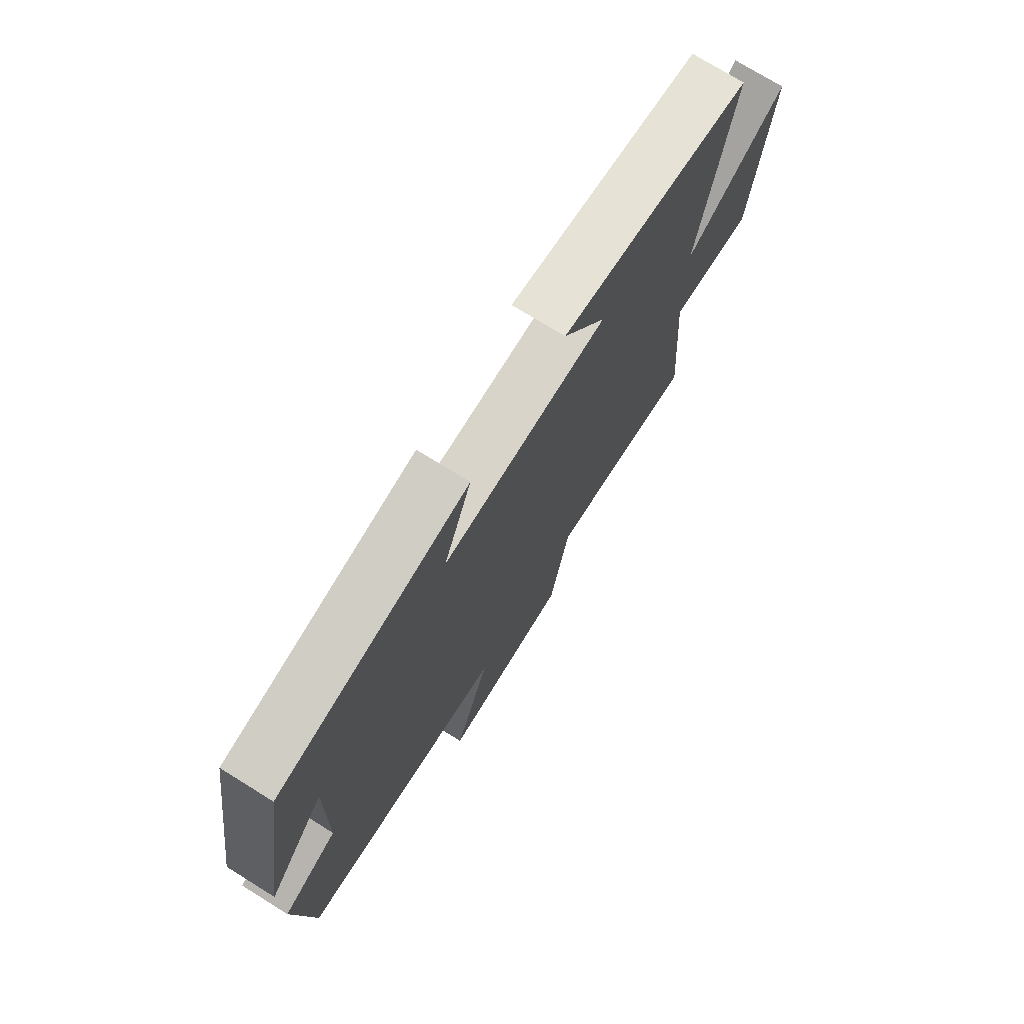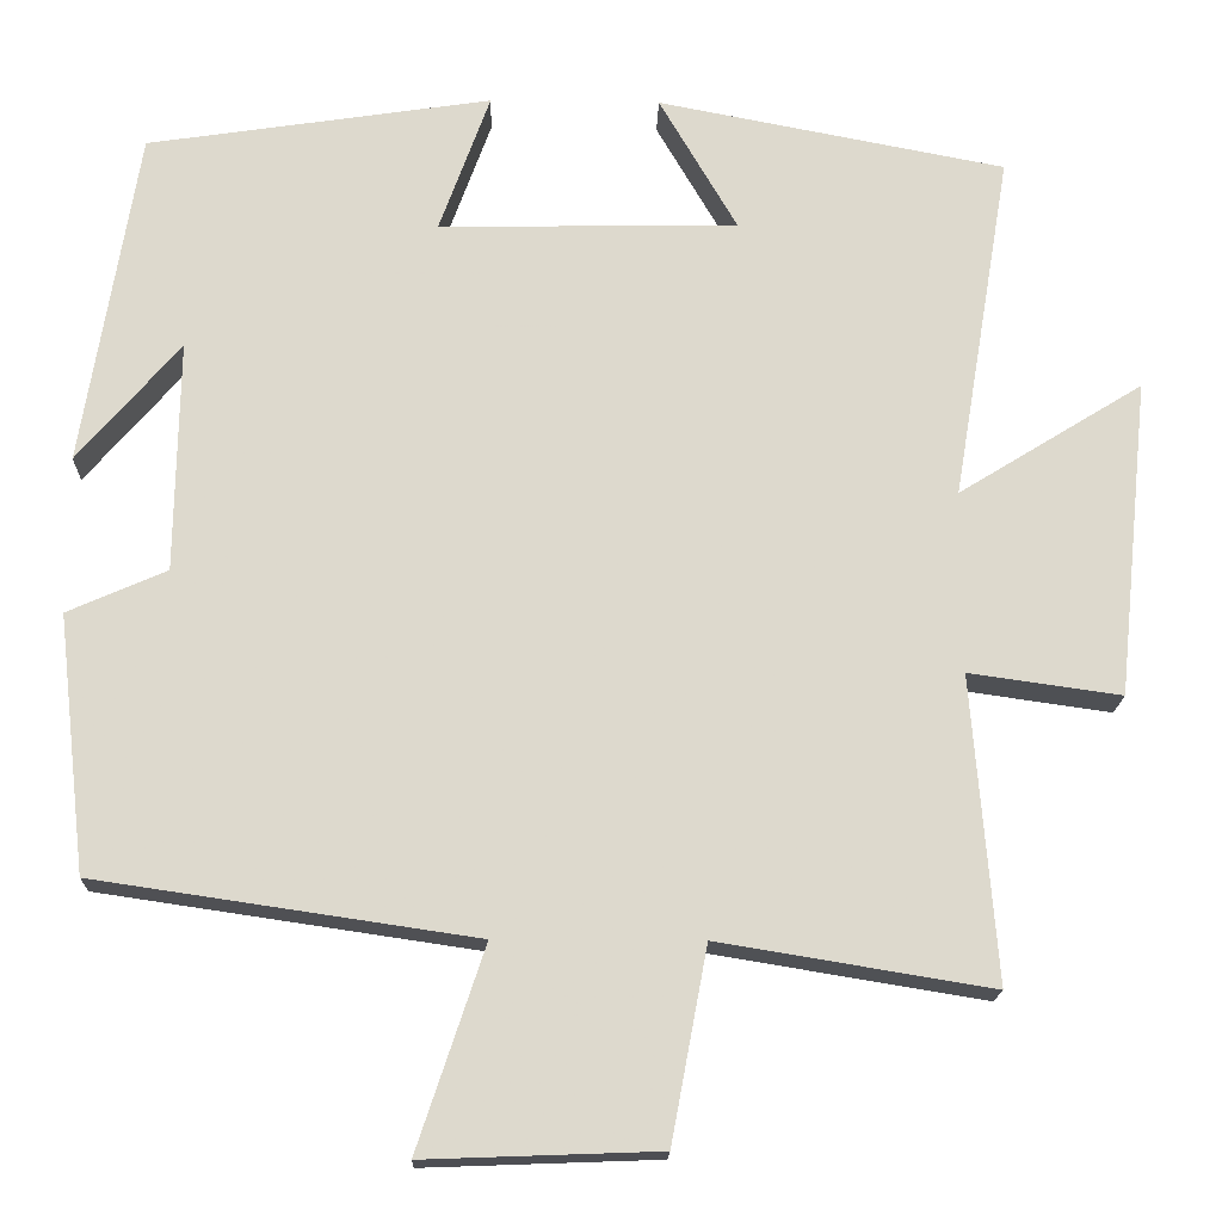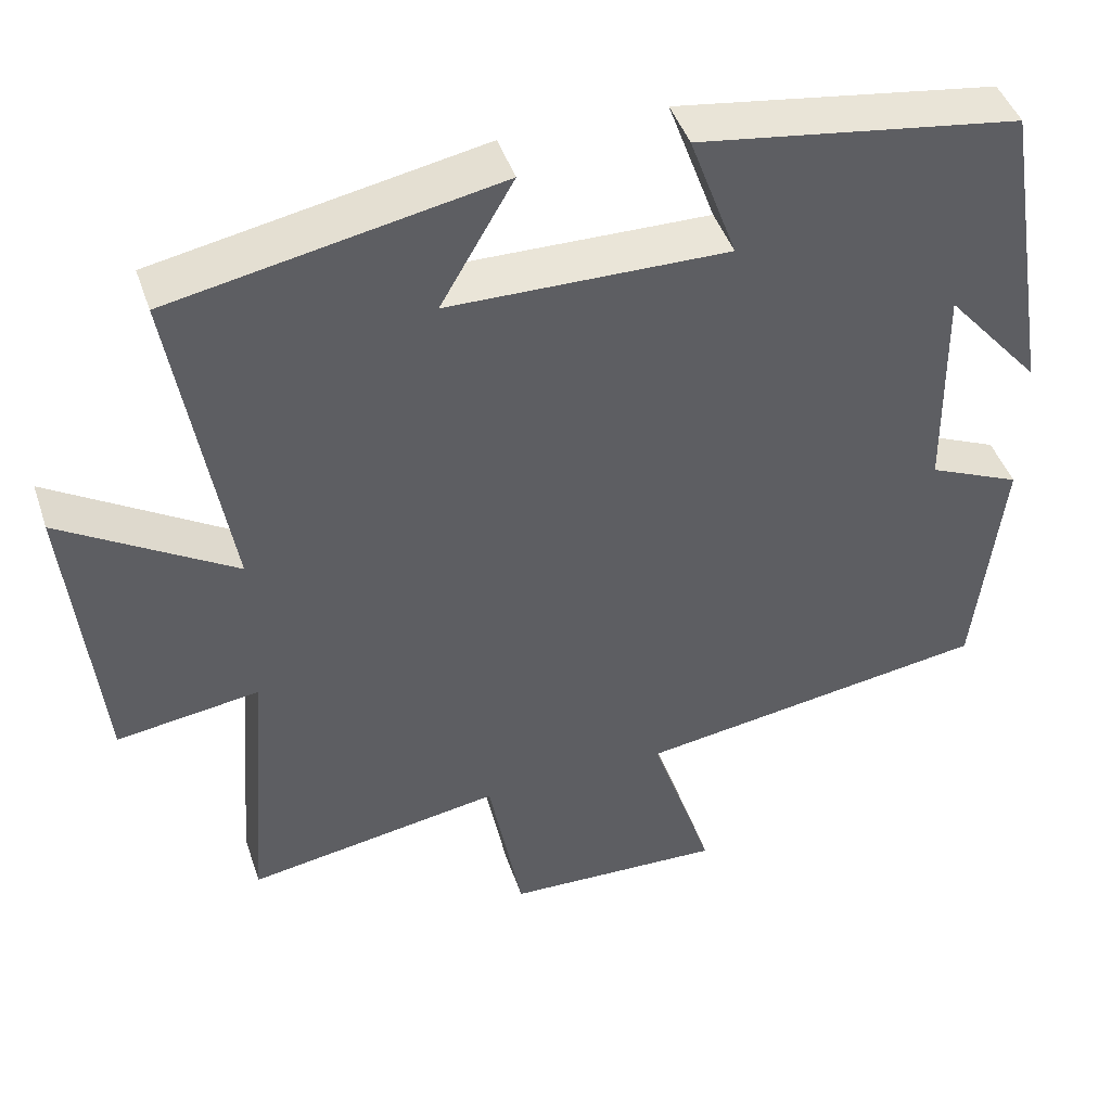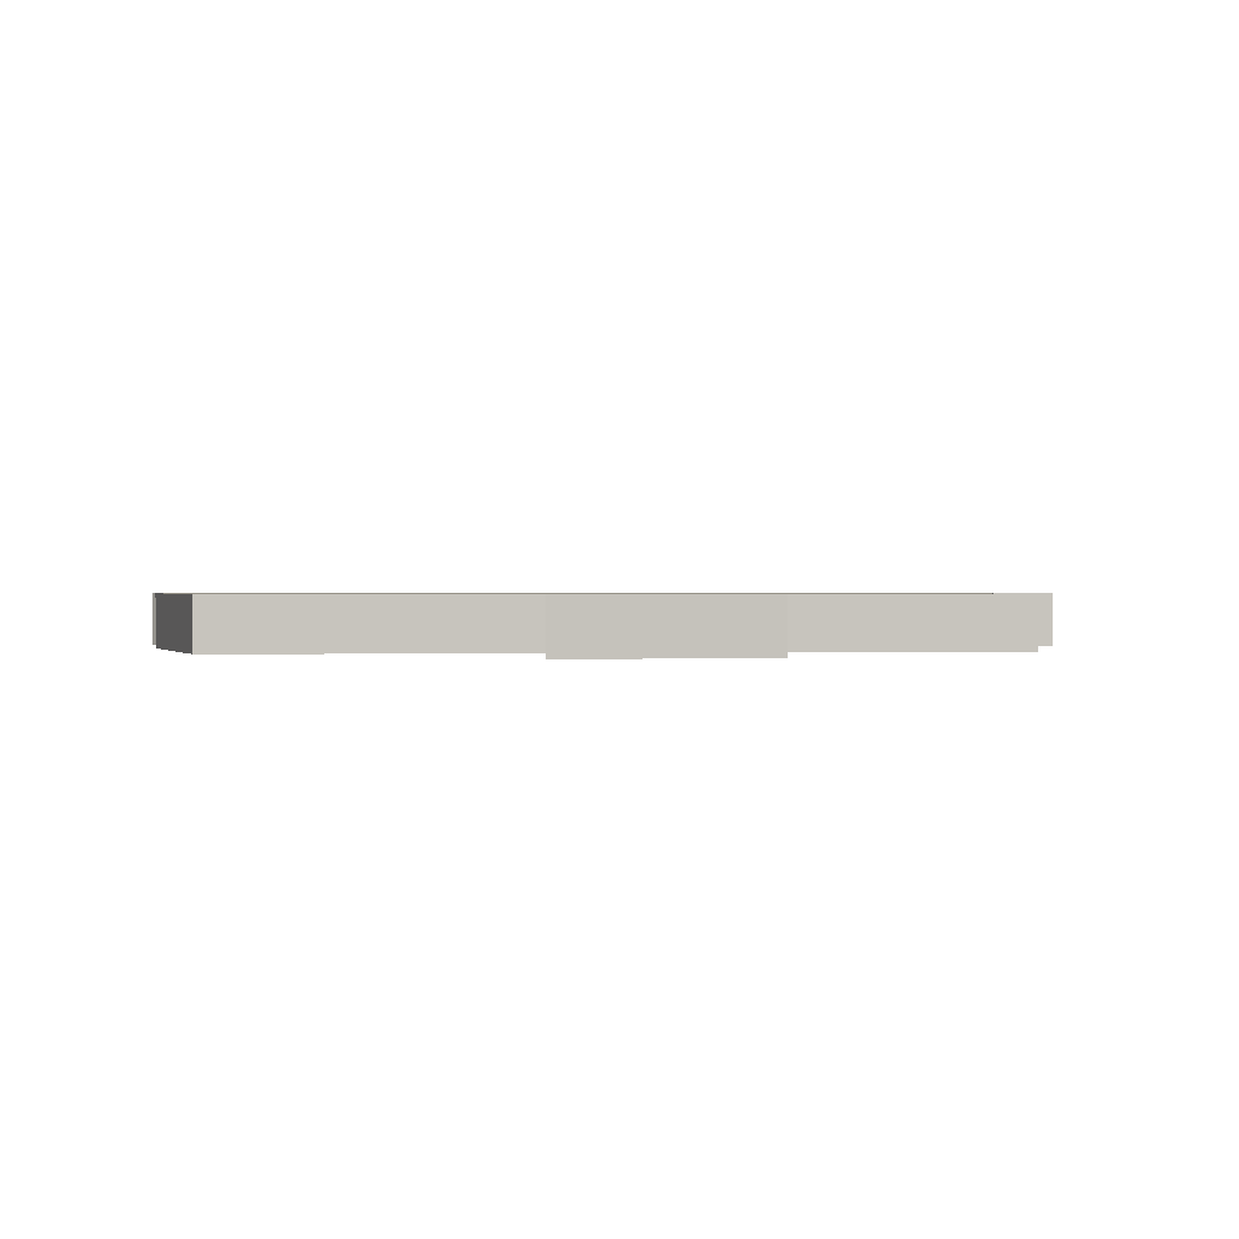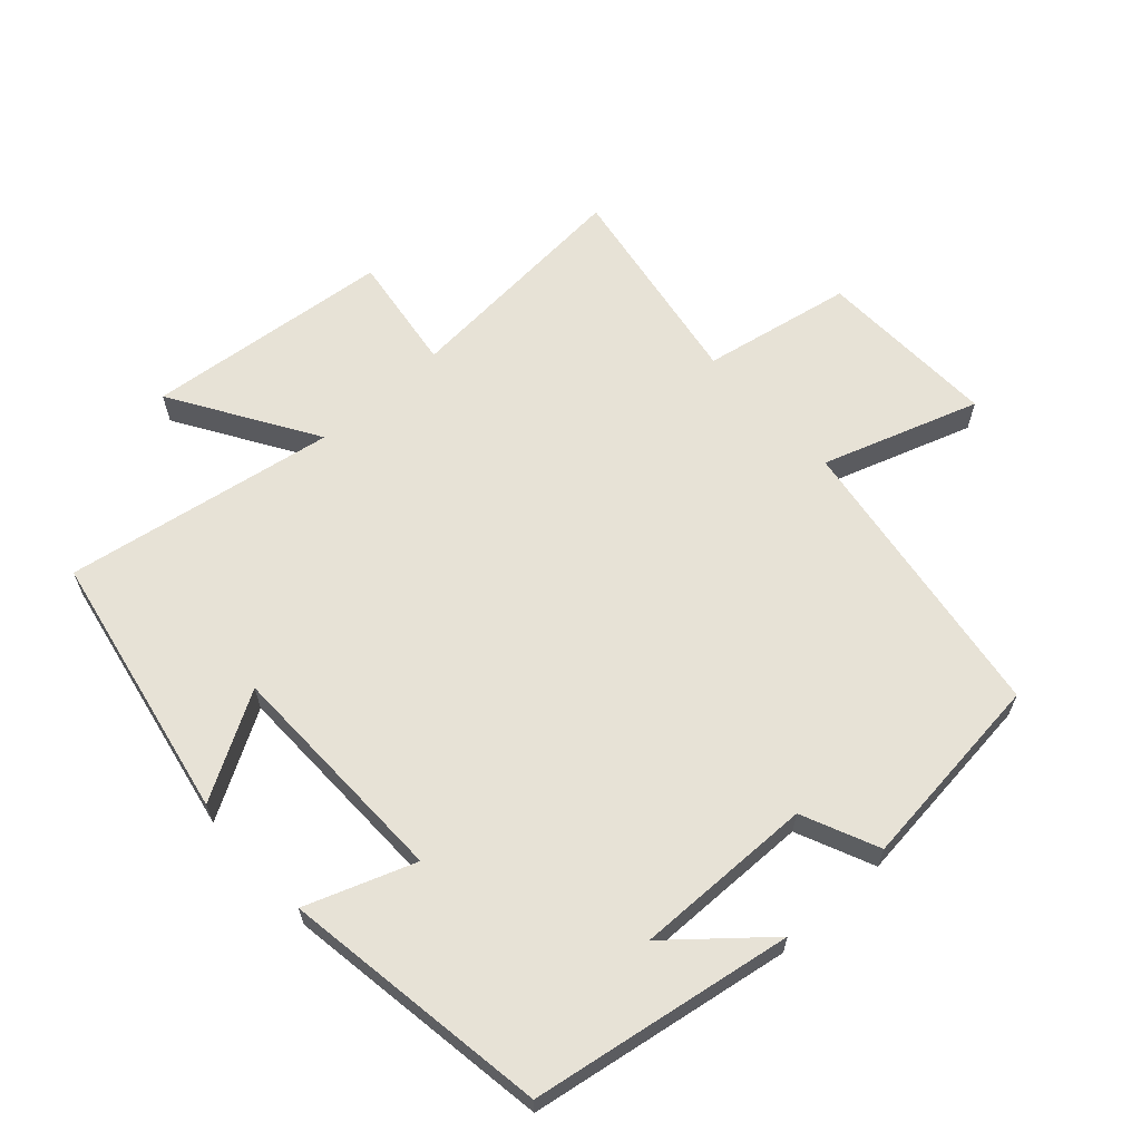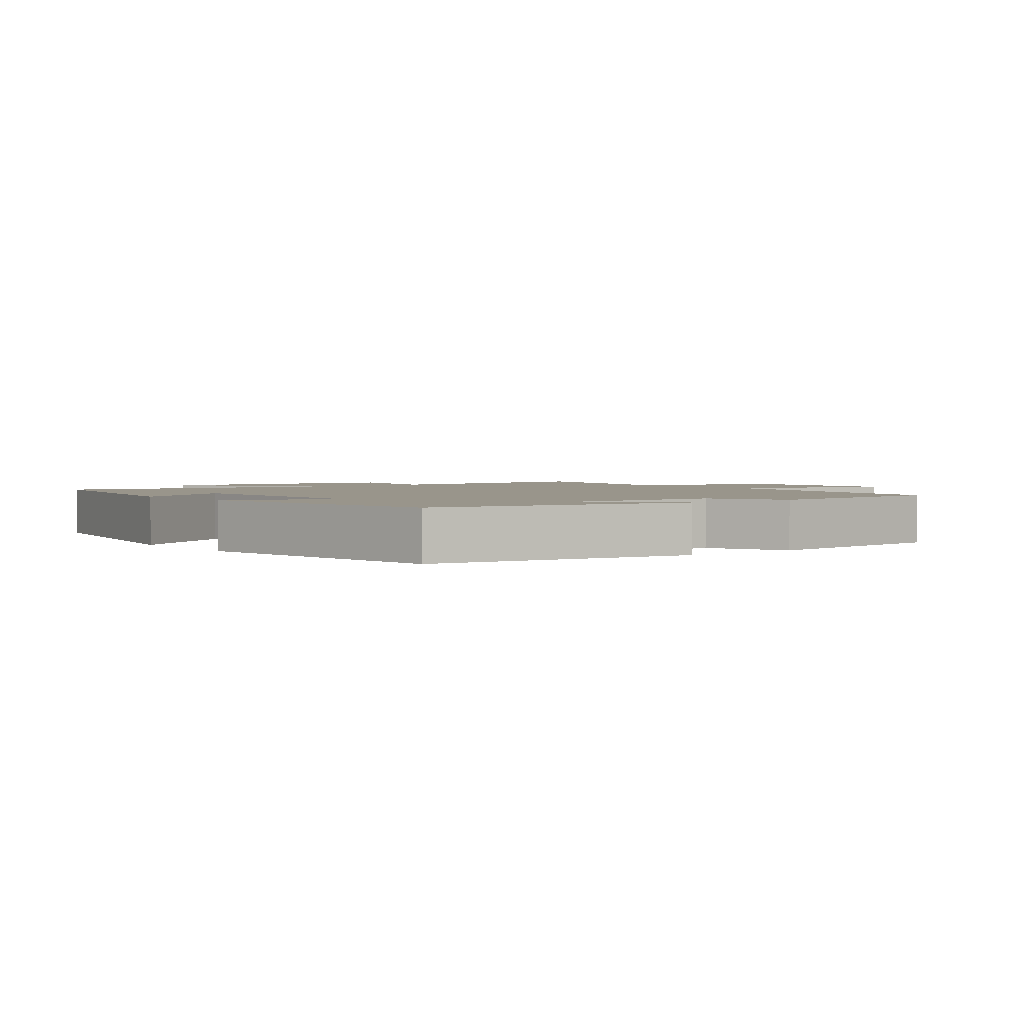
<metadata>
{"format":"obj","ext":"obj","renderer":"f3d","projection":"perspective","resolution":1024,"background":"white","views":[{"elev":74.3,"azim":121.8,"up":"+Z"},{"elev":-17.6,"azim":178.4,"up":"+Z"},{"elev":44.8,"azim":-18.2,"up":"+Z"},{"elev":0.7,"azim":168.1,"up":"+Y"},{"elev":63.2,"azim":47.8,"up":"+Y"},{"elev":2.2,"azim":52.6,"up":"+Y"}]}
</metadata>
<code>
v 0.436 0.07 0.439
v 0.5 0.07 0.046
v 0.381 0.07 0.185
v 0.385 0.07 -0.085
v 0.5 0.07 -0.136
v 0.466 0.07 -0.435
v 0.025 0.07 -0.5
v 0.103 0.07 -0.735
v -0.169 0.07 -0.725
v -0.211 0.07 -0.5
v -0.528 0.07 -0.552
v -0.5 0.07 -0.197
v -0.677 0.07 -0.222
v -0.715 0.07 0.148
v -0.5 0.07 0.015
v -0.568 0.07 0.422
v -0.163 0.07 0.5
v -0.254 0.07 0.343
v 0.094 0.07 0.337
v 0.035 0.07 0.5
v 0.436 0 0.439
v 0.5 0 0.046
v 0.381 0 0.185
v 0.385 0 -0.085
v 0.5 0 -0.136
v 0.466 0 -0.435
v 0.025 0 -0.5
v 0.103 0 -0.735
v -0.169 0 -0.725
v -0.211 0 -0.5
v -0.528 0 -0.552
v -0.5 0 -0.197
v -0.677 0 -0.222
v -0.715 0 0.148
v -0.5 0 0.015
v -0.568 0 0.422
v -0.163 0 0.5
v -0.254 0 0.343
v 0.094 0 0.337
v 0.035 0 0.5
f 19 20 1
f 15 16 17 18
f 15 18 19
f 12 13 14 15
f 12 15 19 1
f 10 11 12 1
f 7 8 9 10
f 4 5 6 7
f 3 4 7 10
f 1 2 3
f 1 3 10
f 21 40 39
f 38 37 36 35
f 39 38 35
f 35 34 33 32
f 21 39 35 32
f 21 32 31 30
f 30 29 28 27
f 27 26 25 24
f 30 27 24 23
f 23 22 21
f 30 23 21
f 1 21 22 2
f 2 22 23 3
f 3 23 24 4
f 4 24 25 5
f 5 25 26 6
f 6 26 27 7
f 7 27 28 8
f 8 28 29 9
f 9 29 30 10
f 10 30 31 11
f 11 31 32 12
f 12 32 33 13
f 13 33 34 14
f 14 34 35 15
f 15 35 36 16
f 16 36 37 17
f 17 37 38 18
f 18 38 39 19
f 19 39 40 20
f 20 40 21 1

</code>
